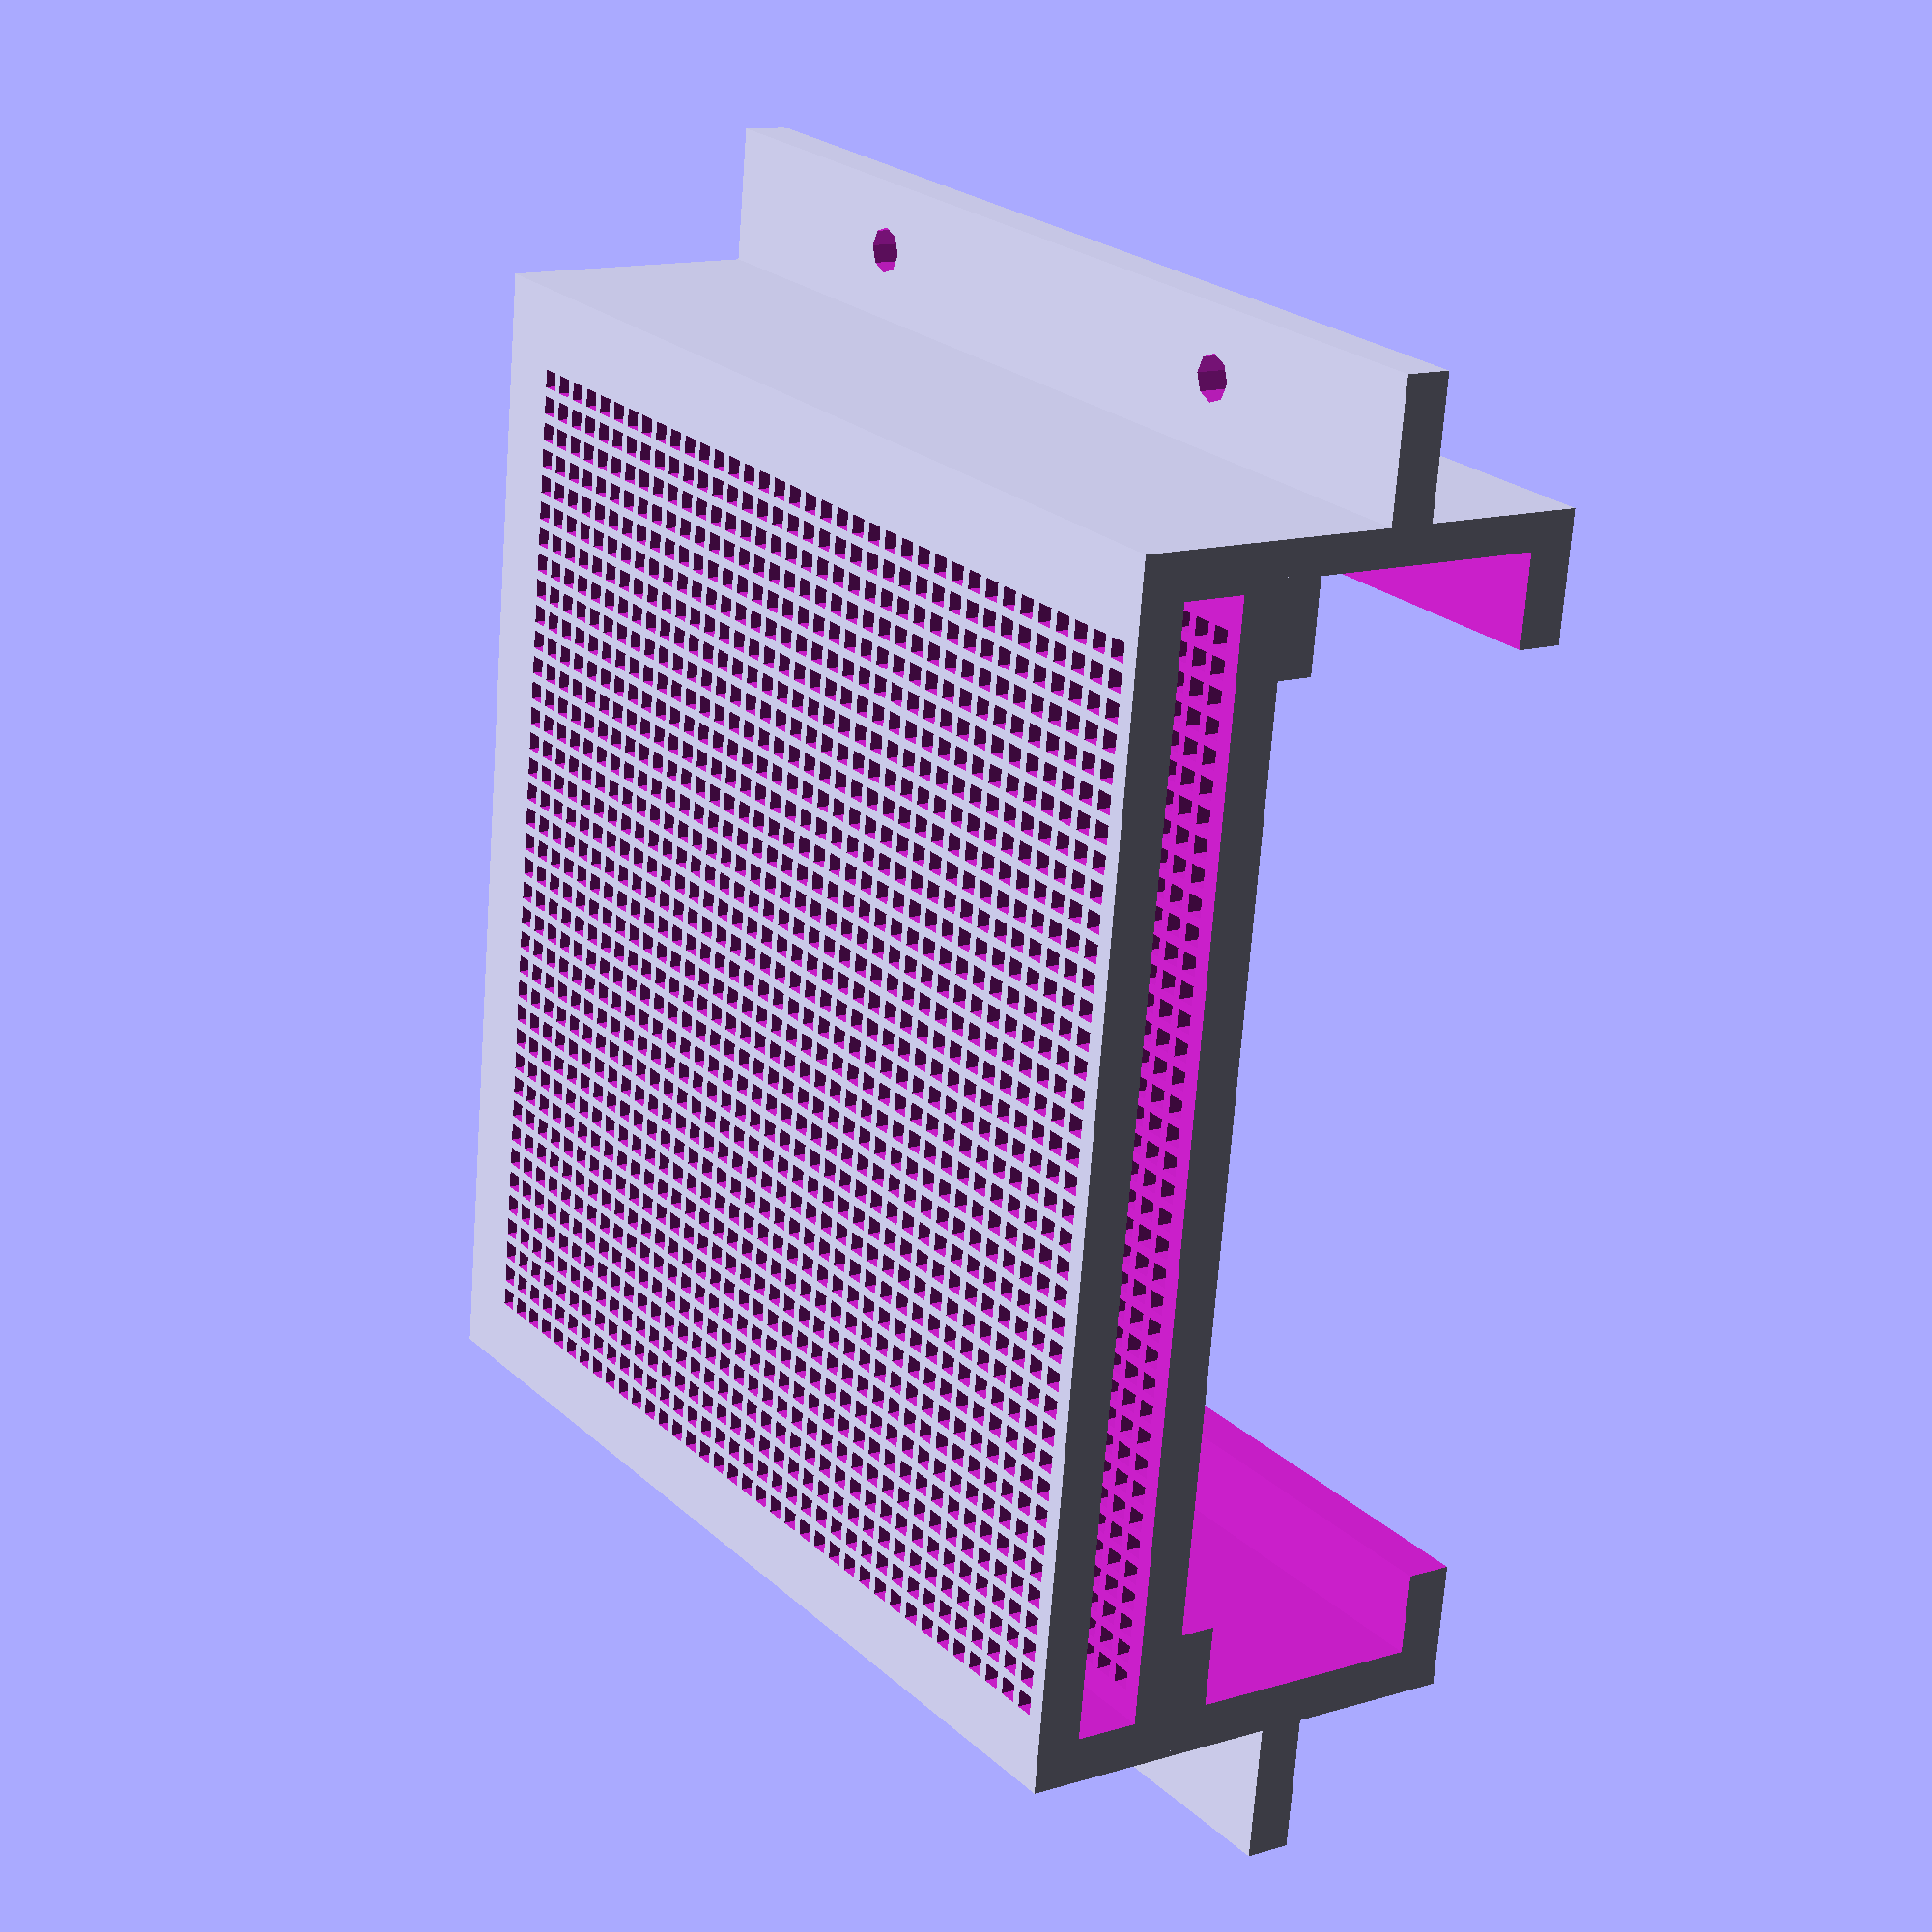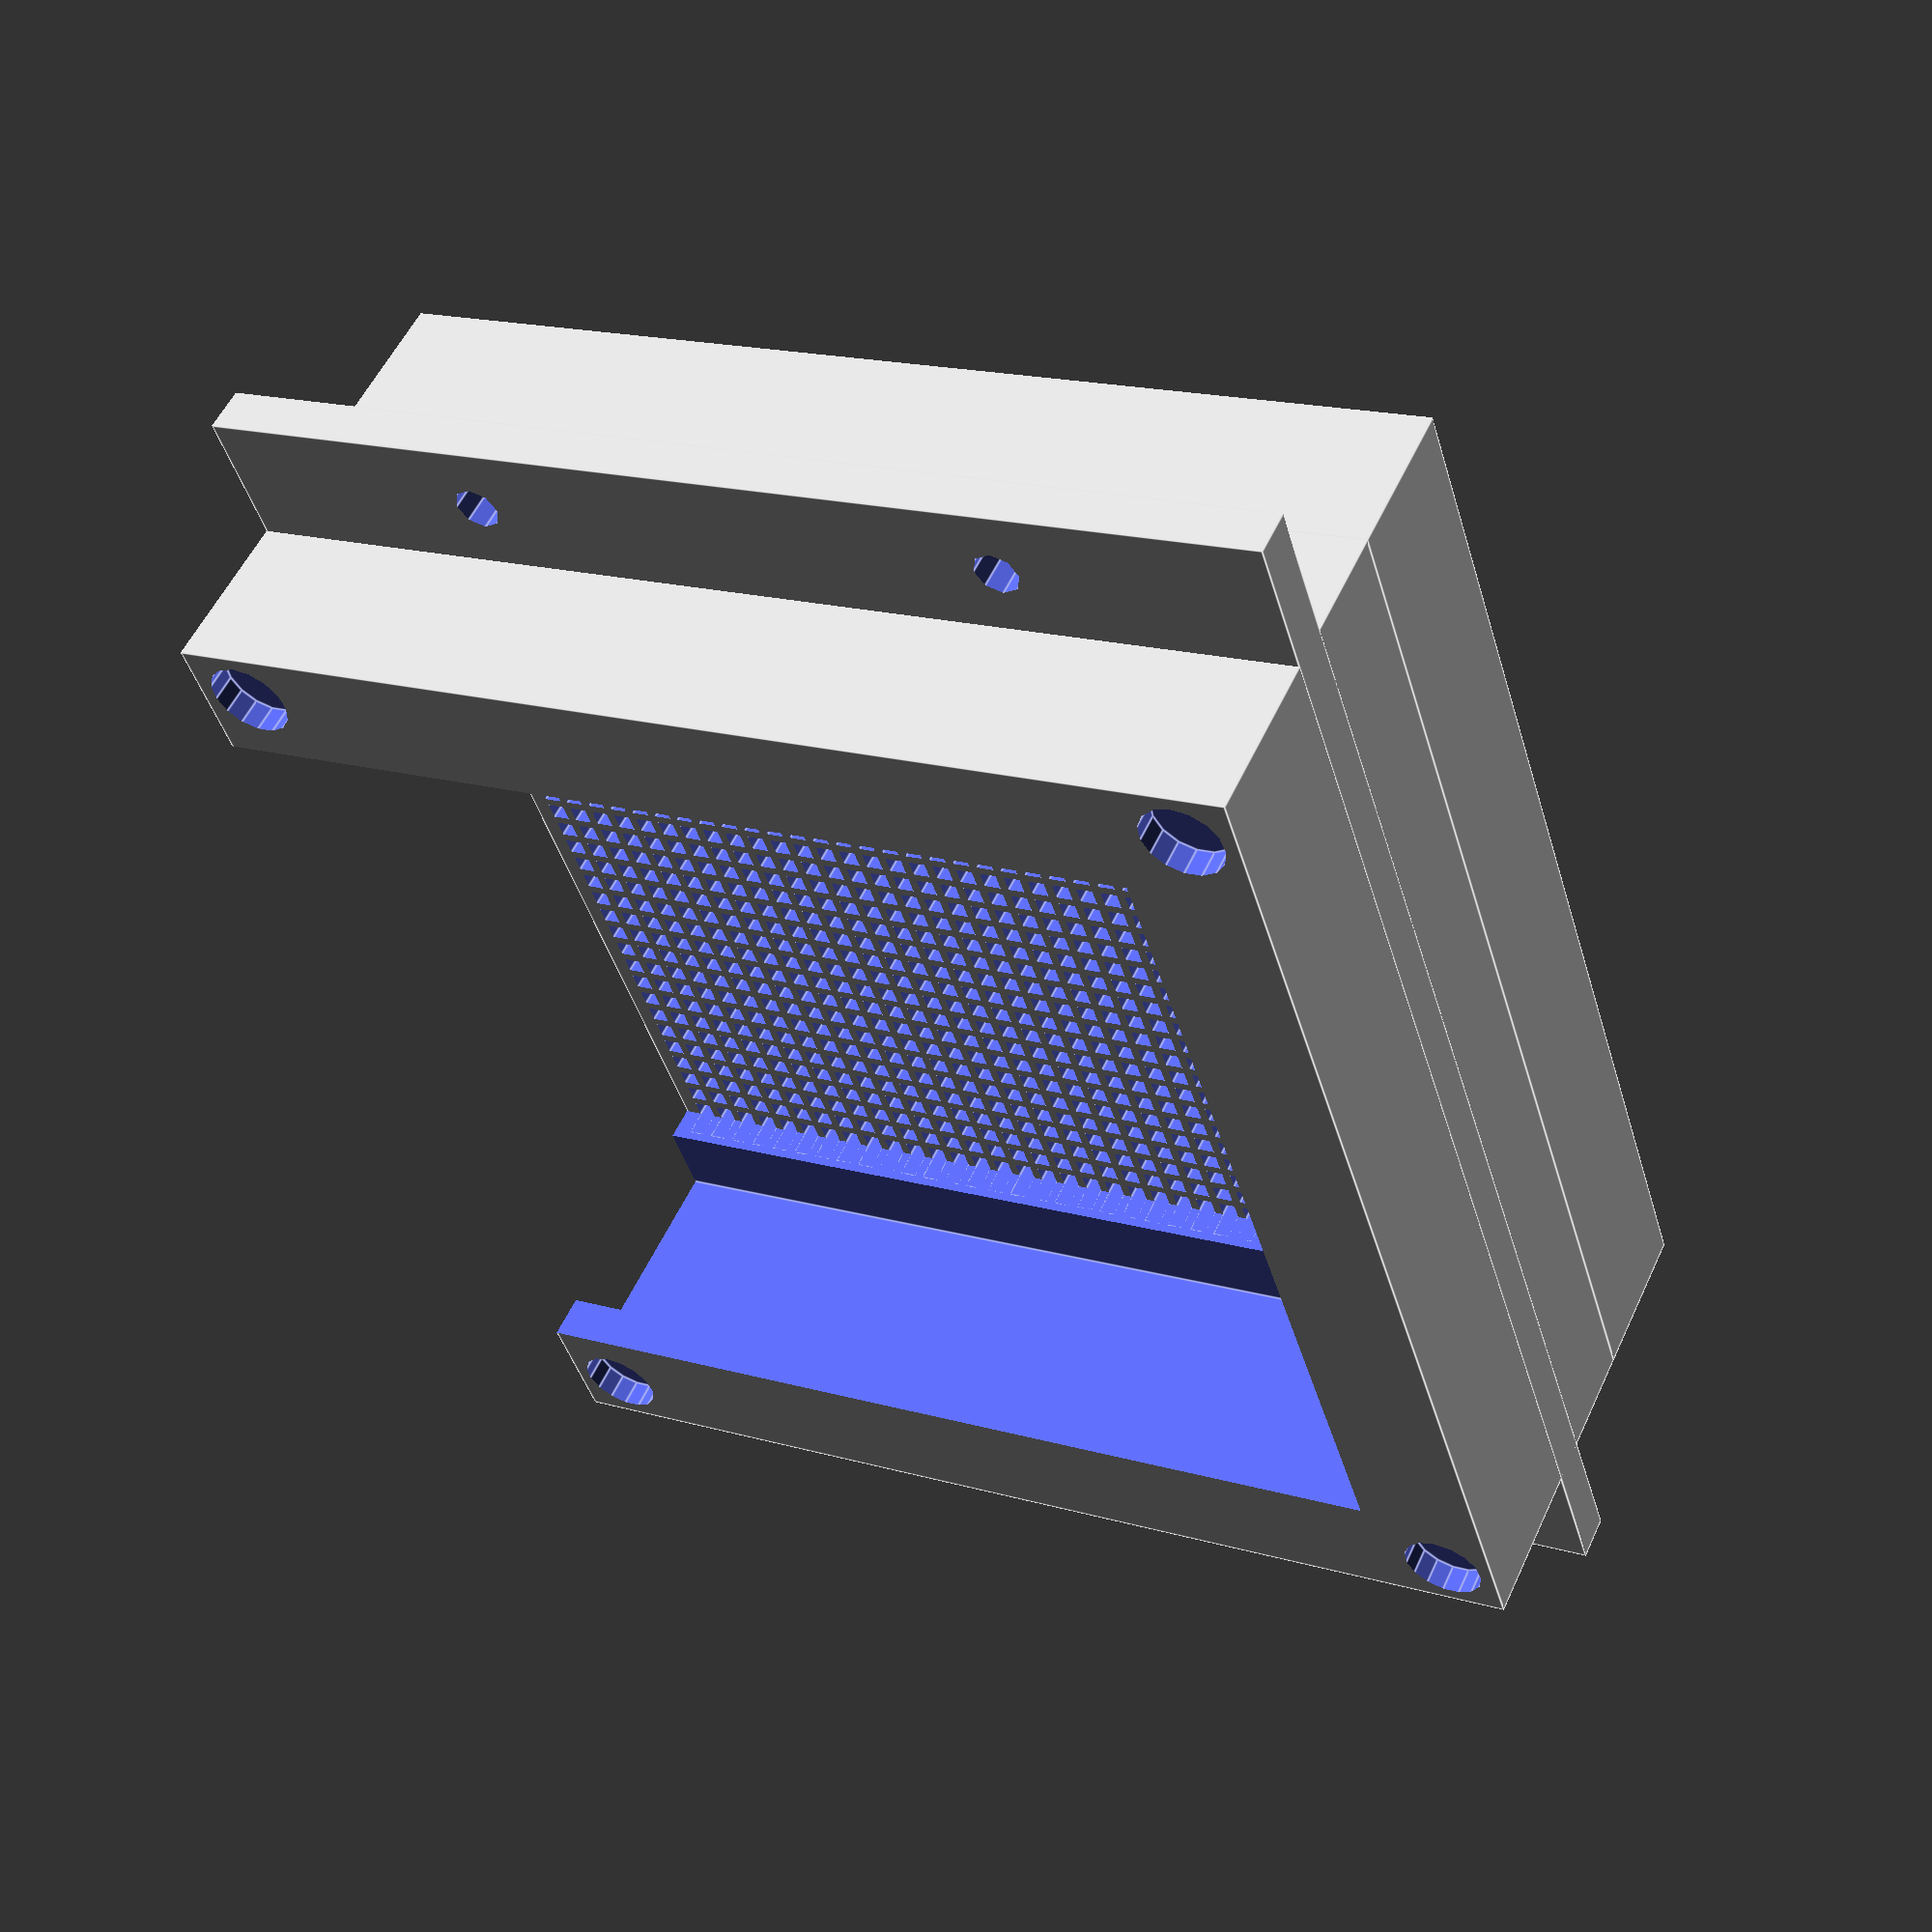
<openscad>
BoxH=120;
BoxW=130;
BoxD=35;
Wall=5;
Hole=2;
Space=1;
MagnetD=9;
MagnetH=4;
Filter=7;
FanH=120;
FanW=121;
FanD=26;
Tab=15;
TabLoc=18;

Brim=MagnetD+Wall;
MagnetR=ceil(MagnetD/2)+1;
cs=Hole+Space;
DW=Wall*2;
QW=Wall*4;
DT=Tab*2;
DB=Brim*2;
csWall=cs+Wall;
YPos=BoxD+DW;
TopZ=BoxH-cs;
MaxX=BoxW-DW;
MaxY=BoxD-DW;
HalfTab=Tab/2;
TabWith=BoxW+DT;

difference()
{
  union()
  {
    cube([BoxW,BoxD,BoxH]);
    translate([-Tab,TabLoc,0]) cube([TabWith,Wall,BoxH]);
  }
  translate([Wall,Wall,Wall]) cube([FanW,FanD,FanH]);
  translate([Brim,-DW,Brim]) cube([BoxW-DB,BoxD+DW+1,BoxH]);
  translate([MagnetR,MagnetH-1,BoxH-MagnetR]) rotate([90,0,0])
    cylinder(d=MagnetD,h=MagnetH);
  translate([BoxW-MagnetR,MagnetH-1,BoxH-MagnetR]) rotate([90,0,0])
    cylinder(d=MagnetD, h=MagnetH);
  translate([MagnetR,MagnetH-1,MagnetR]) rotate([90,0,0])
    cylinder(d=MagnetD,h=MagnetH);
  translate([BoxW-MagnetR,MagnetH-1,MagnetR]) rotate([90,0,0])
    cylinder(d=MagnetD, h=MagnetH);
  translate([-HalfTab,TabLoc-5,(BoxH/2)+(BoxH/4)]) rotate([0,90,90]) cylinder(h=15,d=5);
  translate([-HalfTab,TabLoc-5,(BoxH/2)-(BoxH/4)]) rotate([0,90,90]) cylinder(h=15,d=5);
  translate([BoxW+HalfTab,TabLoc-5,(BoxH/2)+(BoxH/4)]) rotate([0,90,90]) cylinder(h=15,d=5);
  translate([BoxW+HalfTab,TabLoc-5,(BoxH/2)-(BoxH/4)]) rotate([0,90,90]) cylinder(h=15,d=5);
}
translate([0,BoxD,0])
difference()
{
  cube([BoxW,Filter+DW,BoxH]);
  translate([Wall,Wall,Wall]) cube([BoxW-DW,Filter,BoxH]);
  for (z=[csWall:cs:TopZ])
  {
    for (x=[csWall:cs:MaxX])
    {
      translate([x,-cs,z]) cube([Hole,BoxD+DW,Hole]);
    }
  }
}
</openscad>
<views>
elev=157.0 azim=95.1 roll=213.7 proj=p view=solid
elev=342.7 azim=303.4 roll=119.8 proj=p view=edges
</views>
